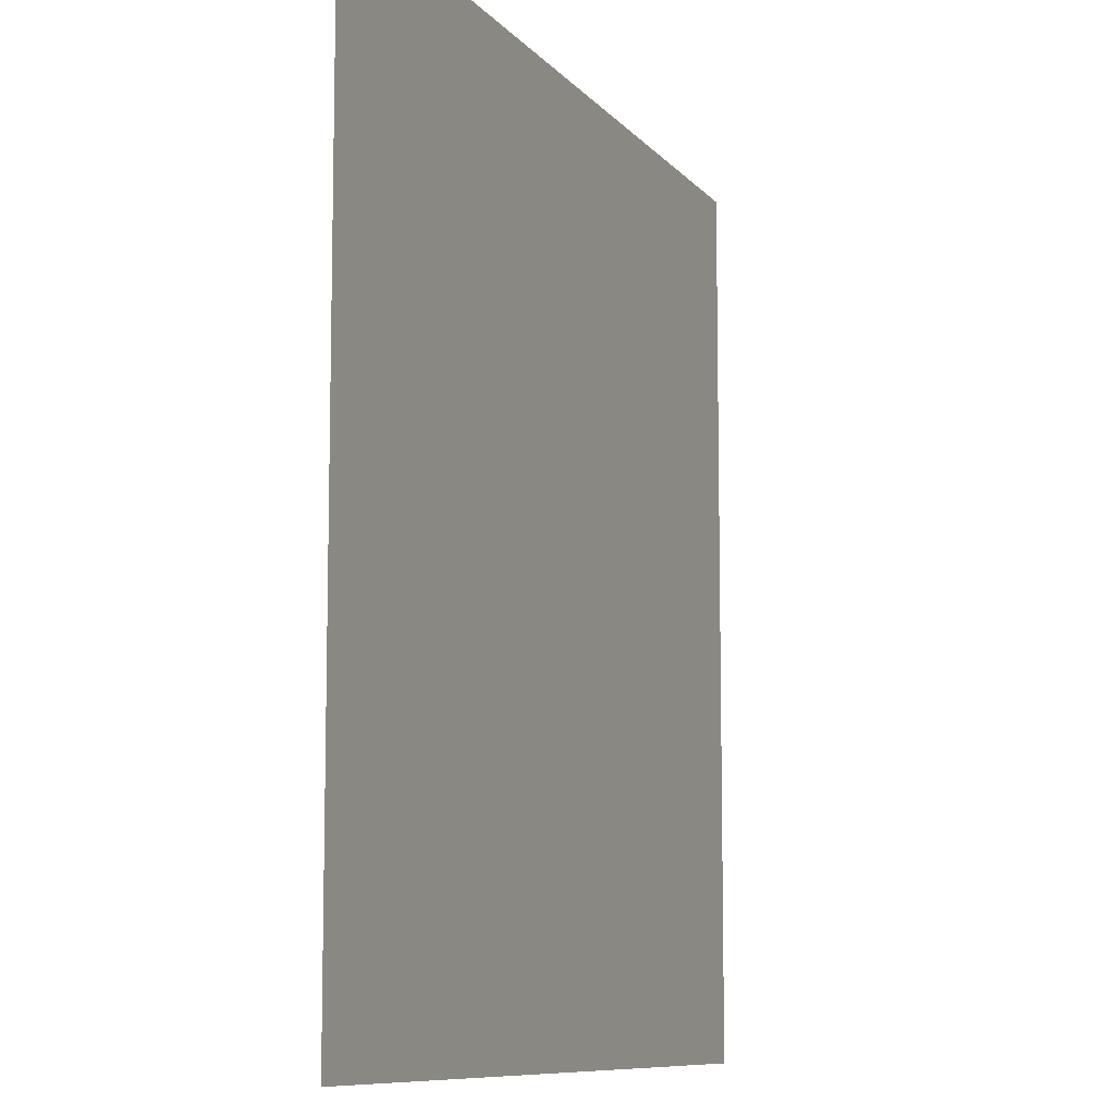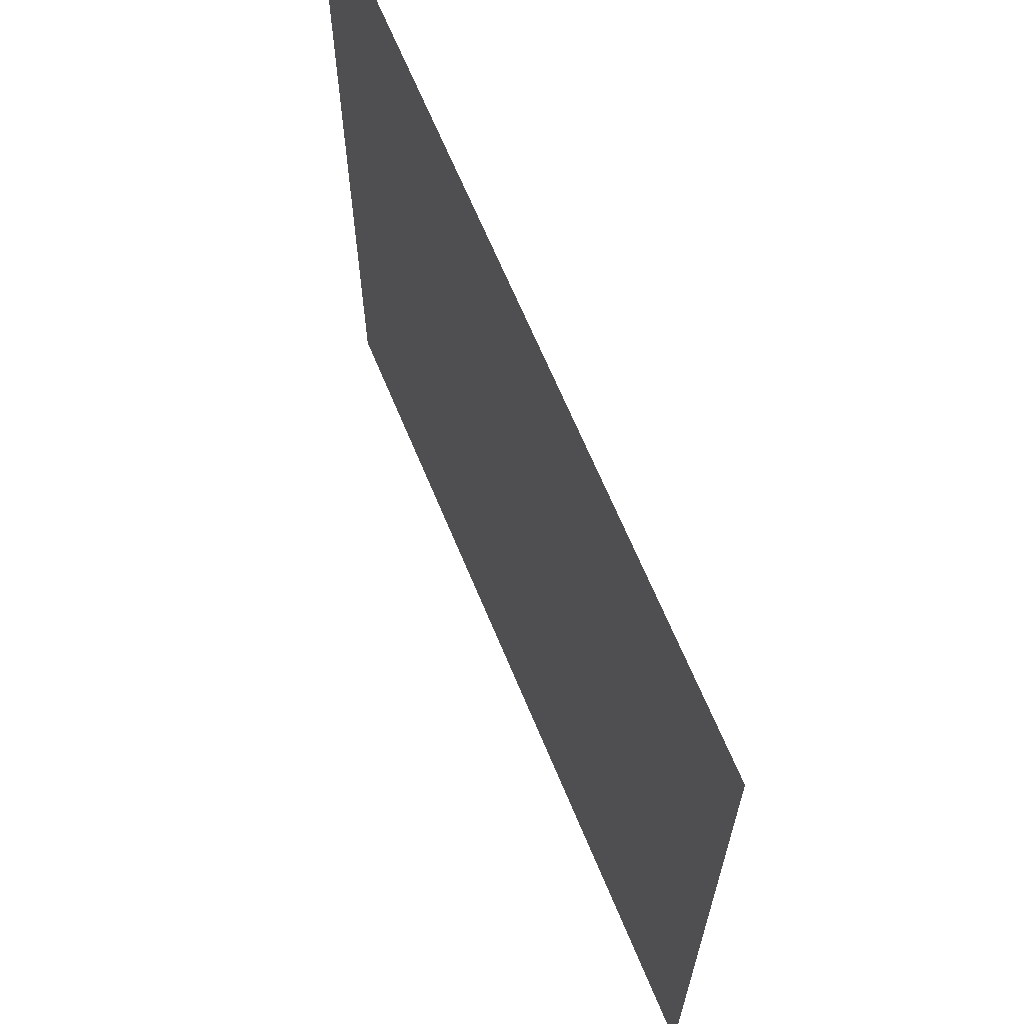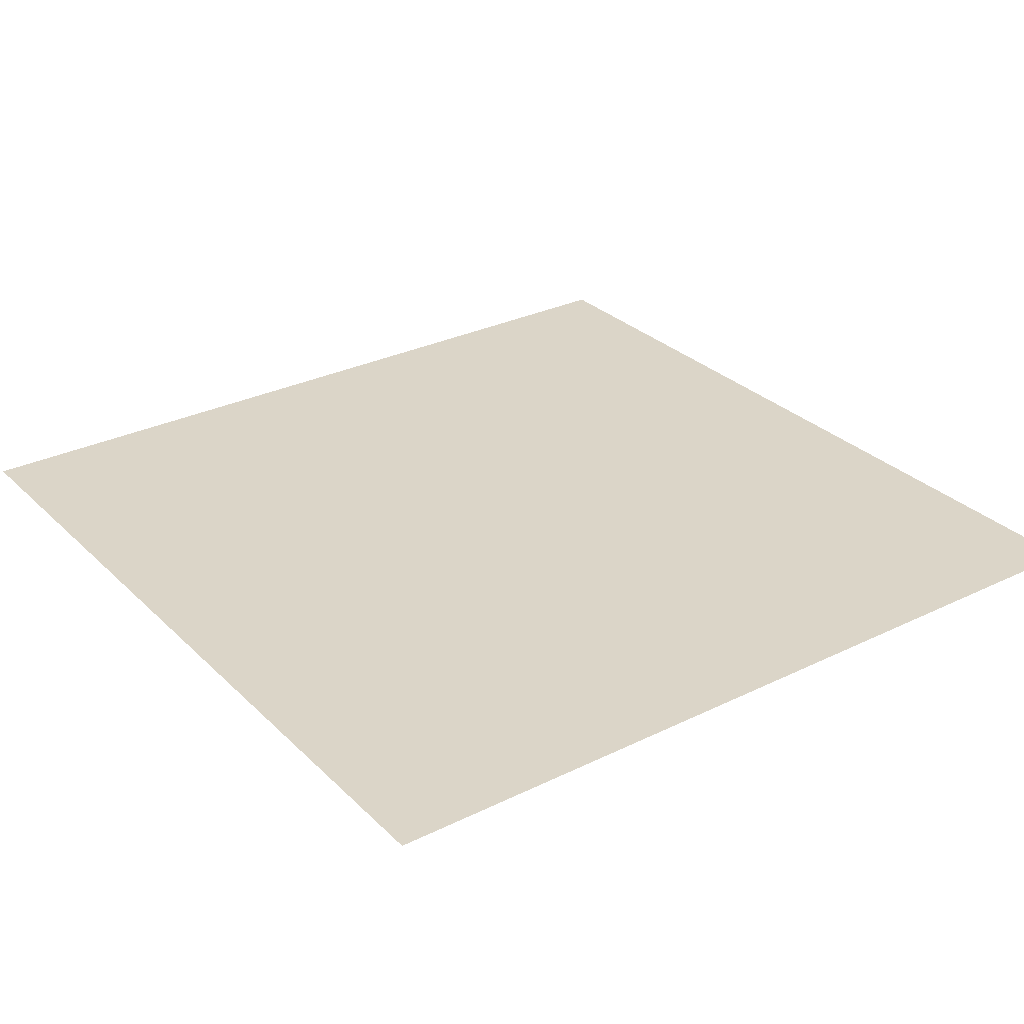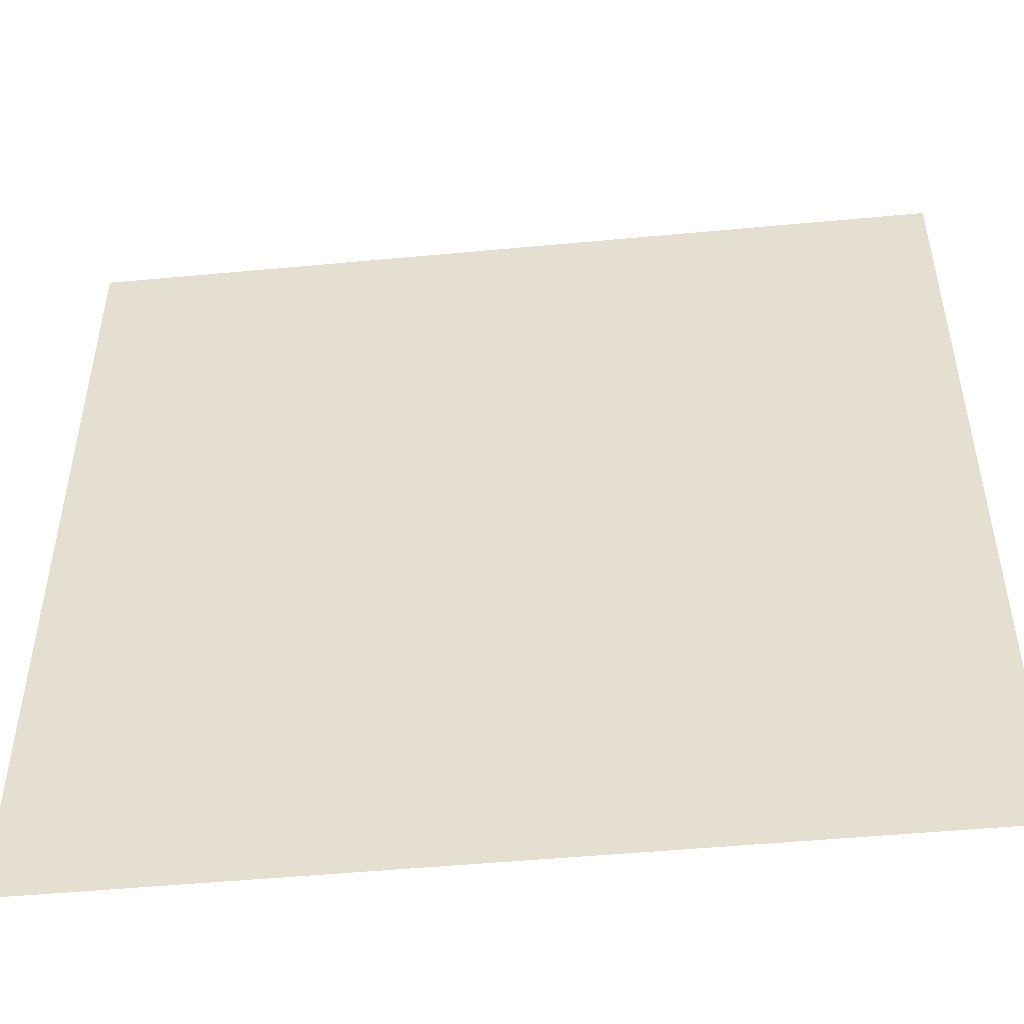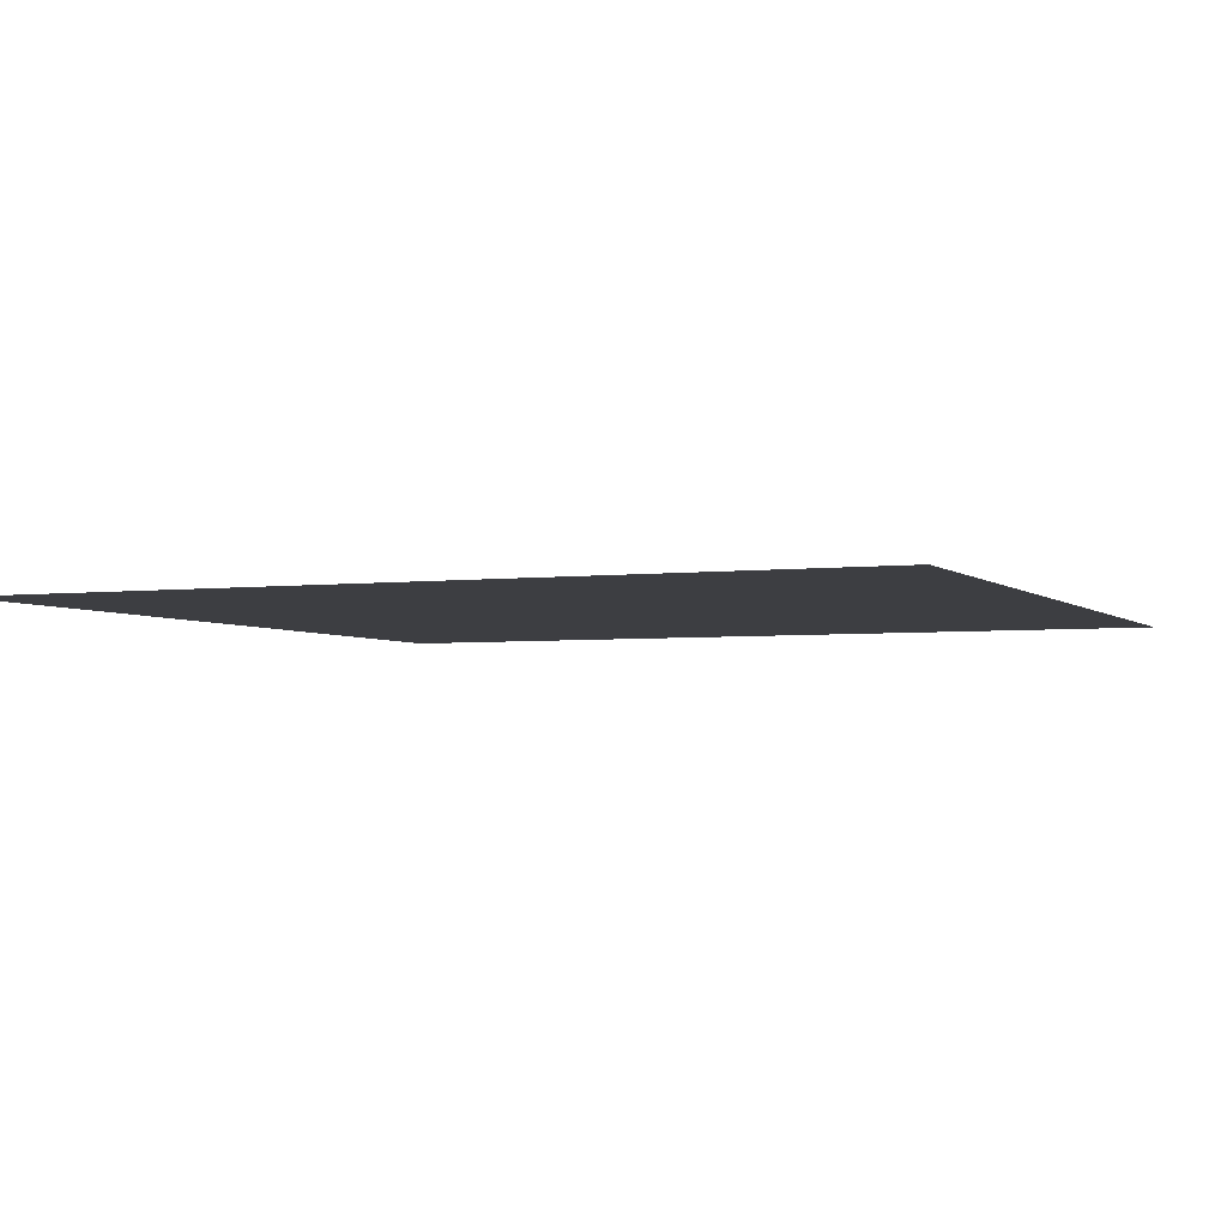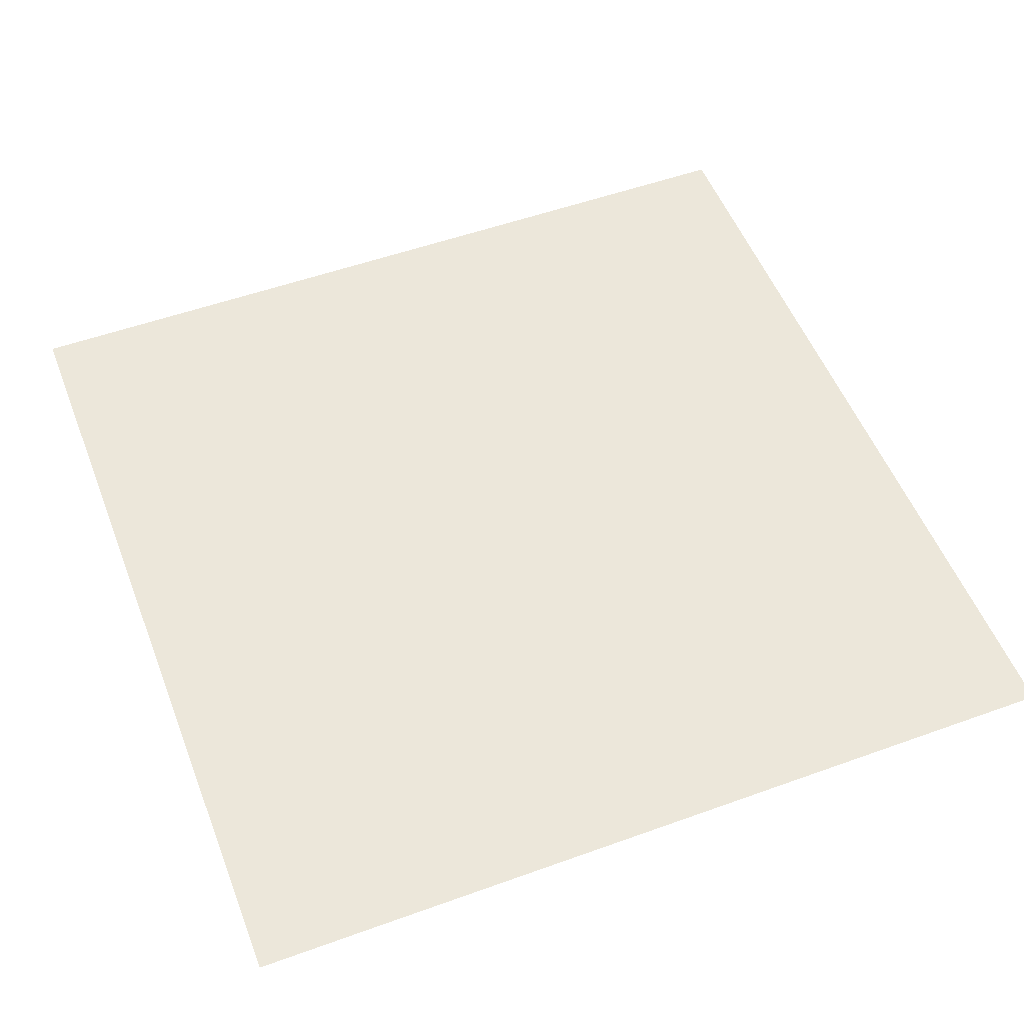
<metadata>
{"format":"obj","ext":"obj","renderer":"f3d","projection":"perspective","resolution":1024,"background":"white","views":[{"elev":-9.2,"azim":112.0,"up":"+Z"},{"elev":66.5,"azim":67.5,"up":"+Z"},{"elev":29.5,"azim":144.2,"up":"+Y"},{"elev":-49.8,"azim":-174.1,"up":"+Z"},{"elev":-3.6,"azim":113.0,"up":"+Y"},{"elev":53.2,"azim":-21.1,"up":"+Y"}]}
</metadata>
<code>
o ceiling-default-4x4_Plane.003
v 0 4 0
v 0 4 4
v 4 4 0
v 4 4 4
f 1 3 4 2

</code>
